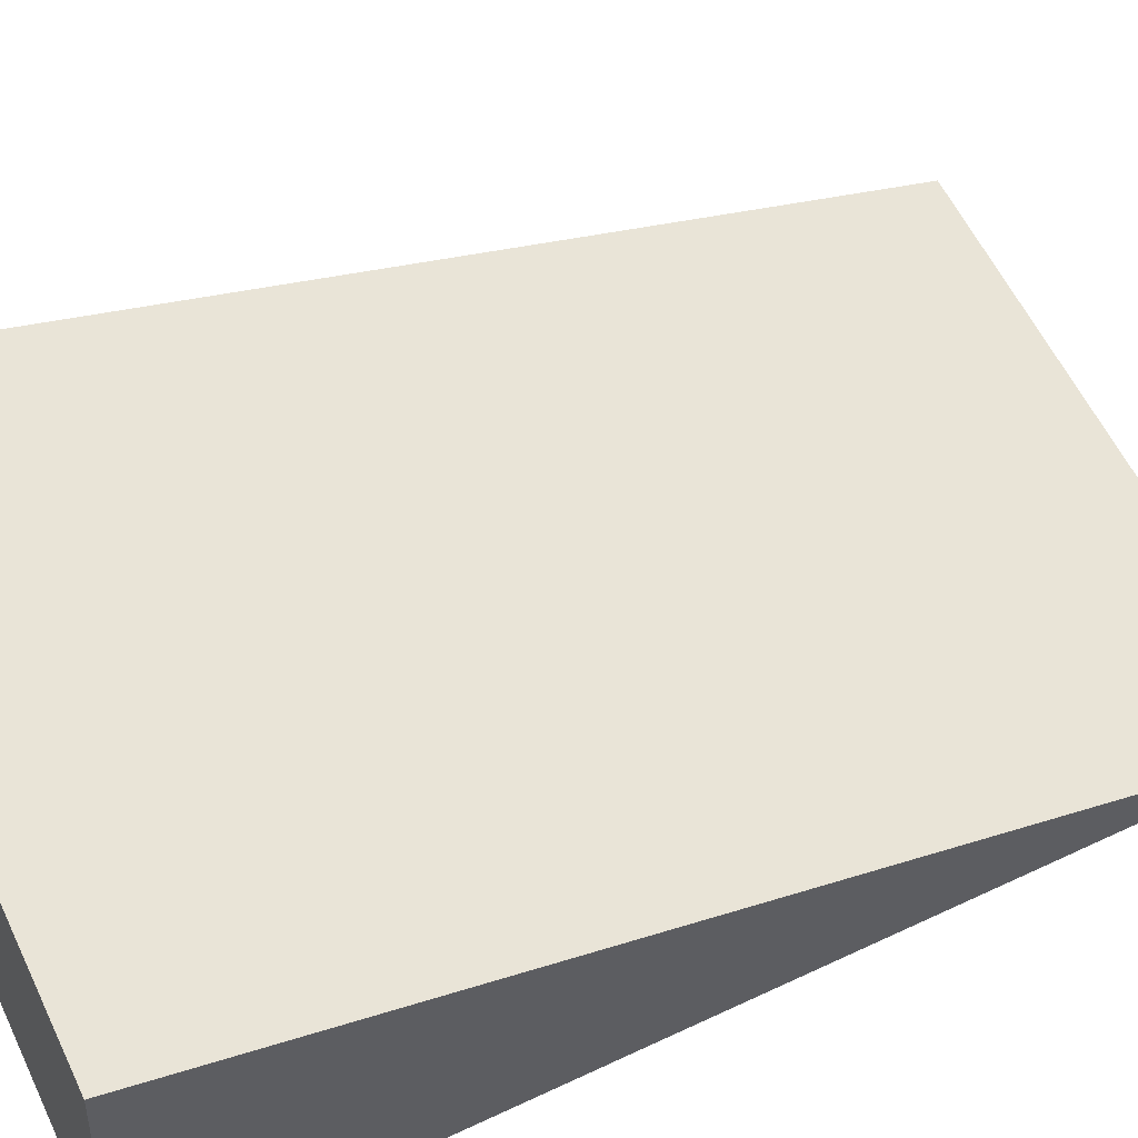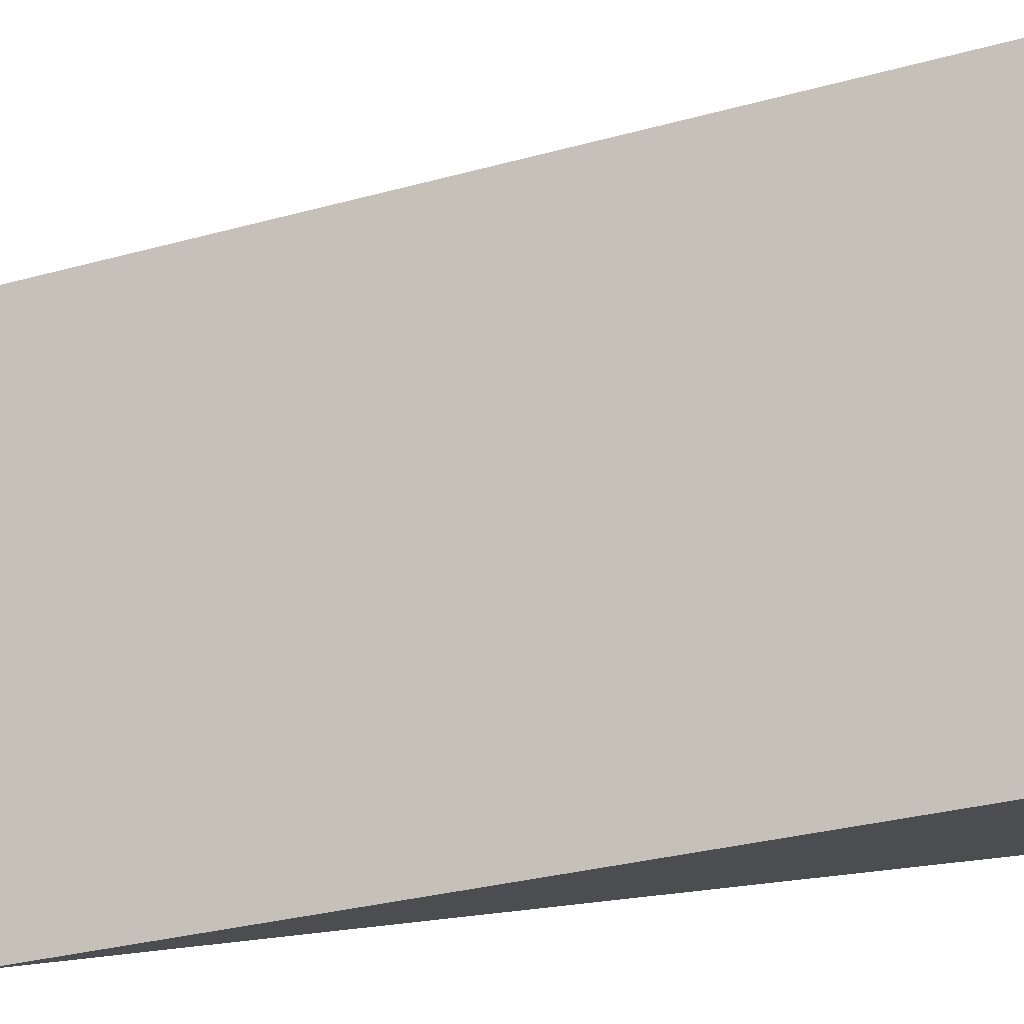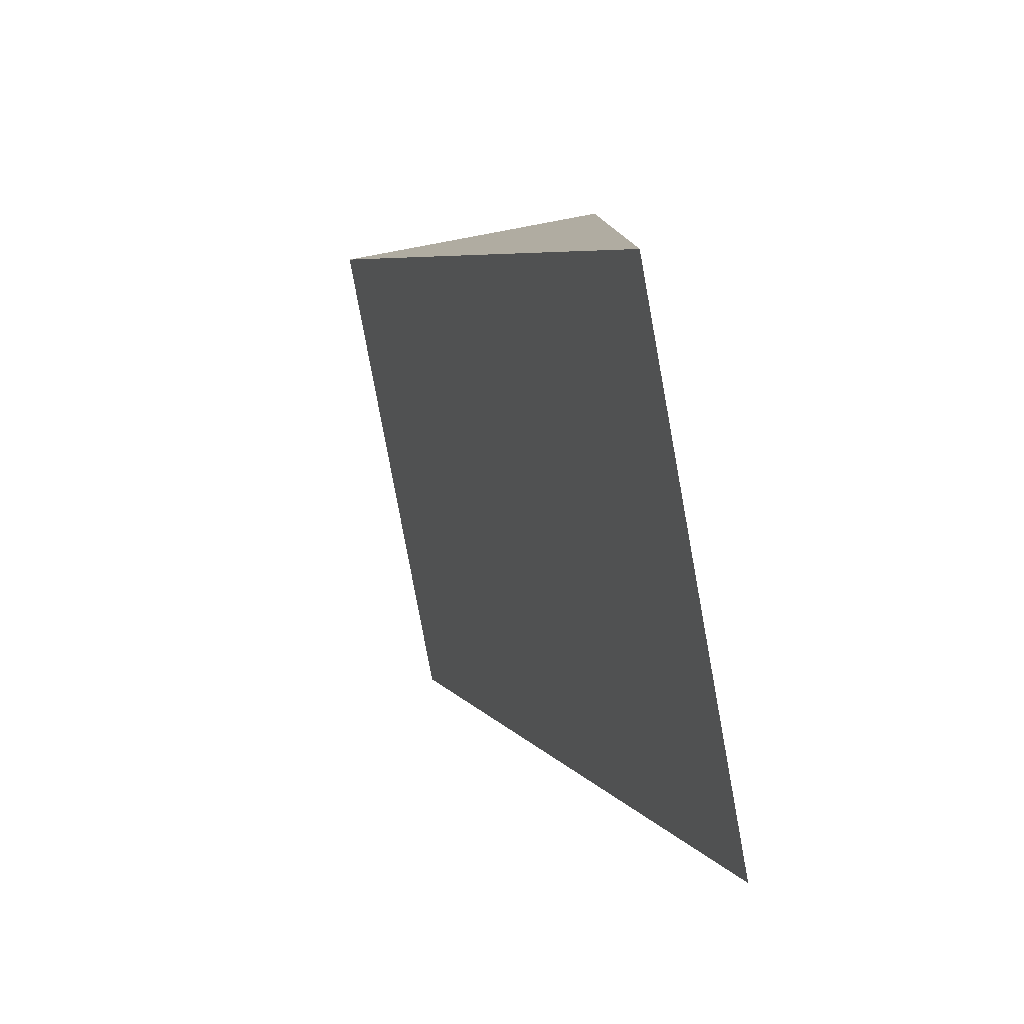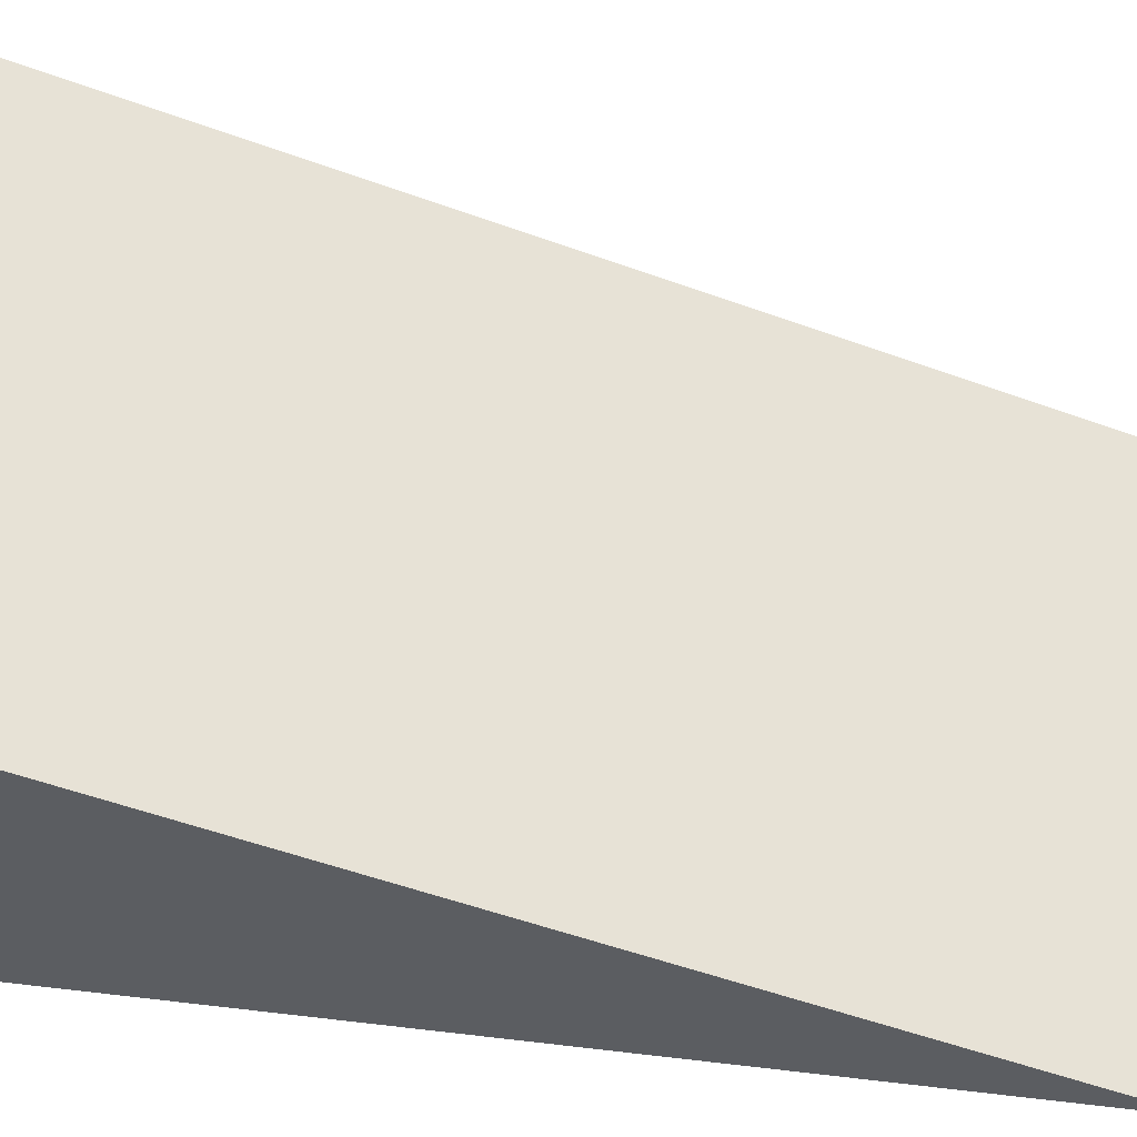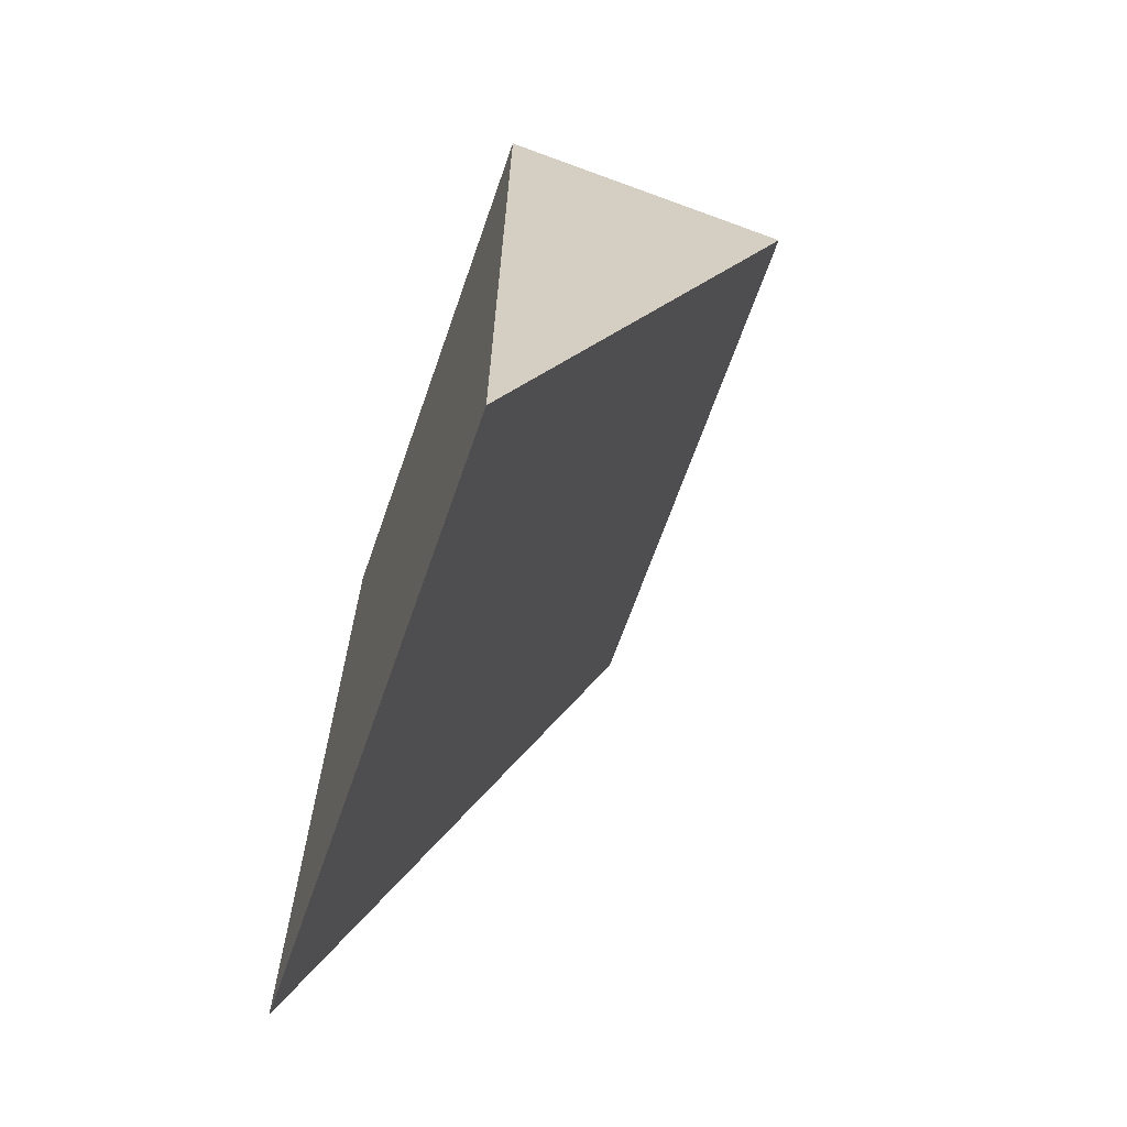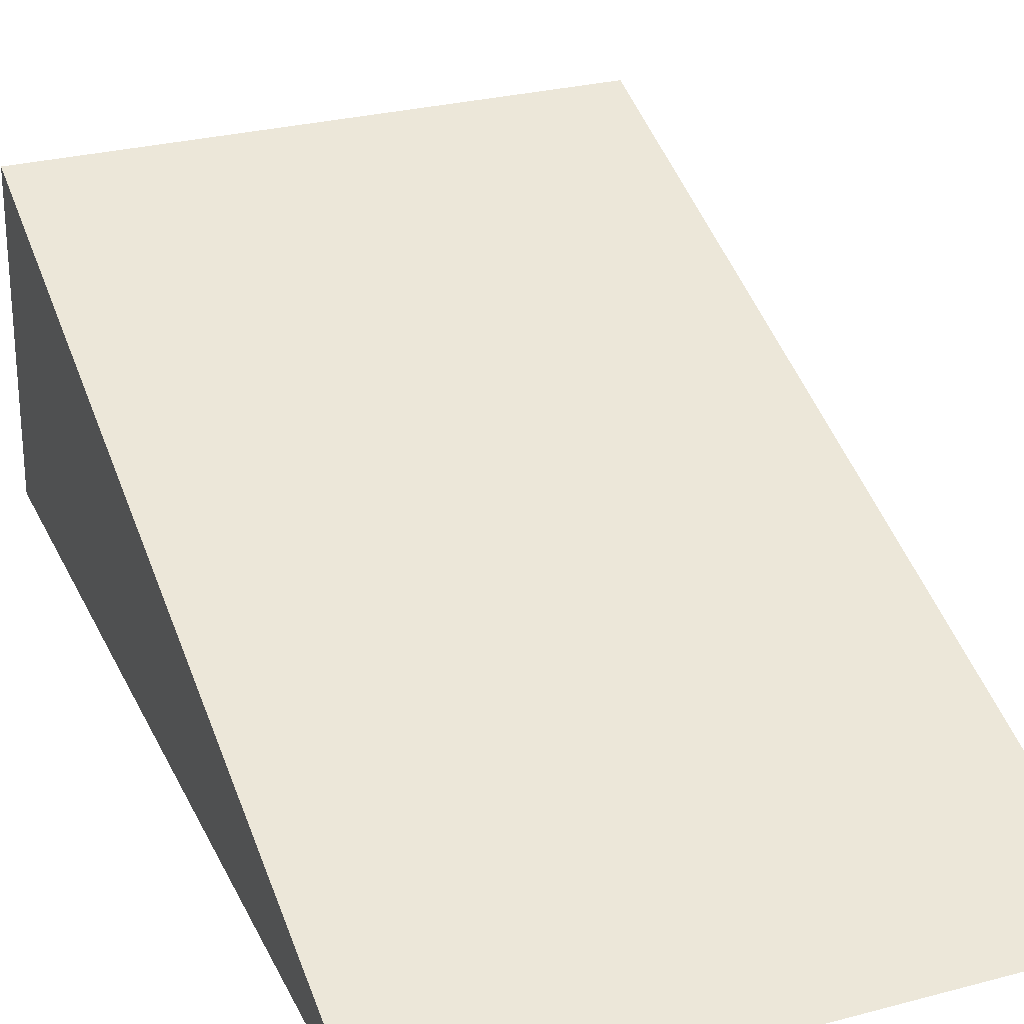
<metadata>
{"format":"obj","ext":"obj","renderer":"f3d","projection":"perspective","resolution":1024,"background":"white","views":[{"elev":59.7,"azim":64.3,"up":"+Y"},{"elev":74.0,"azim":-96.3,"up":"+Y"},{"elev":-79.8,"azim":-79.6,"up":"+Z"},{"elev":53.4,"azim":97.2,"up":"+Y"},{"elev":-67.5,"azim":70.6,"up":"+Z"},{"elev":28.6,"azim":158.3,"up":"+Y"}]}
</metadata>
<code>
o Cube_Cube.002
v -1.364 -0.003794 1.887
v -1.364 1.542 1.79
v -1.364 -0.003794 -2.615
v 1.364 -0.003794 1.887
v 1.364 1.542 1.79
v 1.364 -0.003794 -2.615
f 1 2 3
f 2 6 3
f 6 5 4
f 5 1 4
f 6 1 3
f 2 5 6
f 5 2 1
f 6 4 1

</code>
